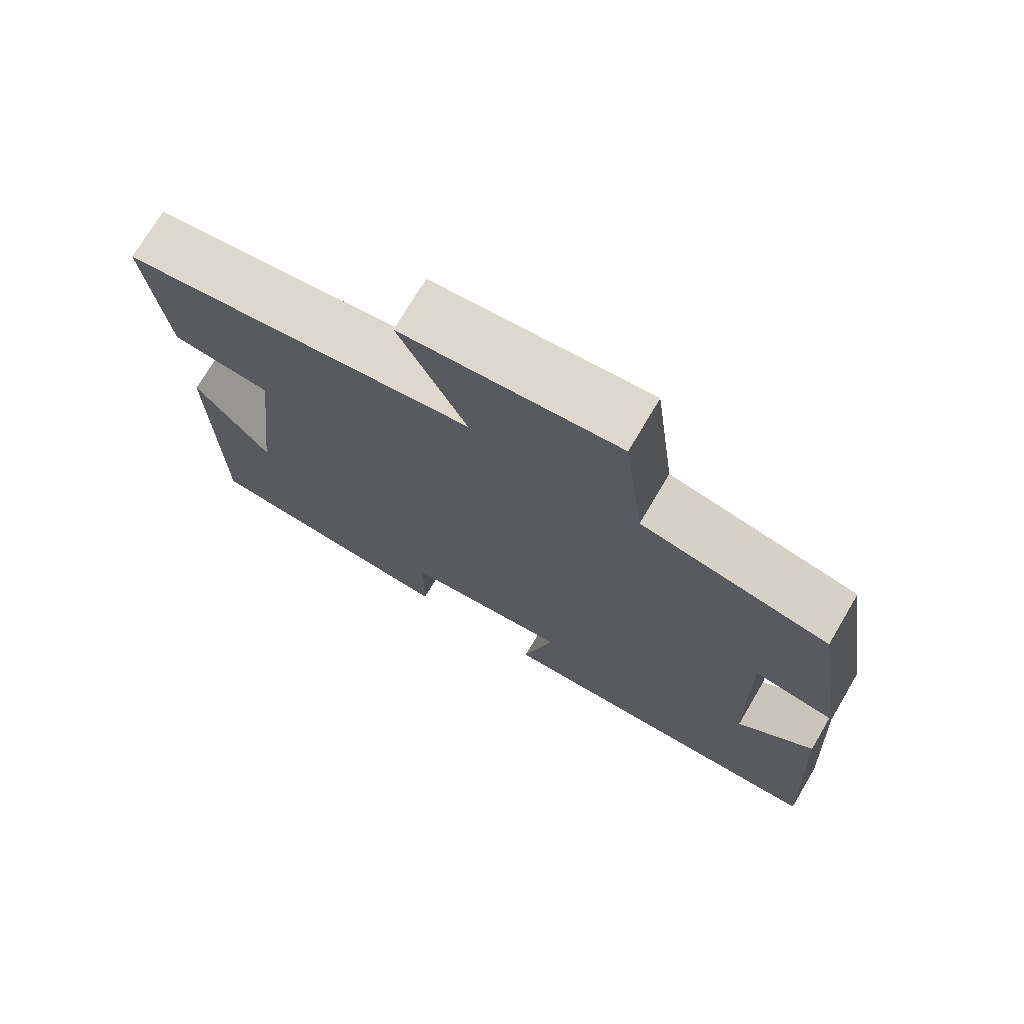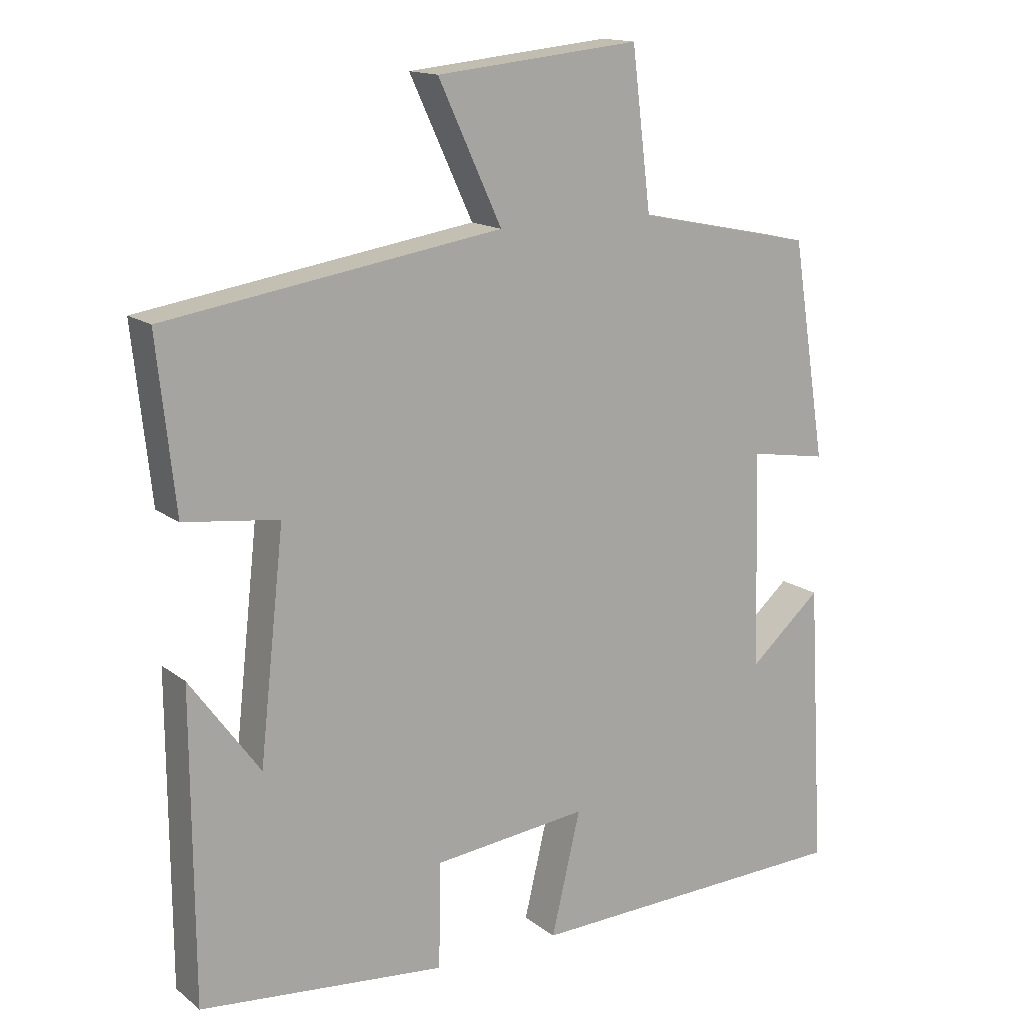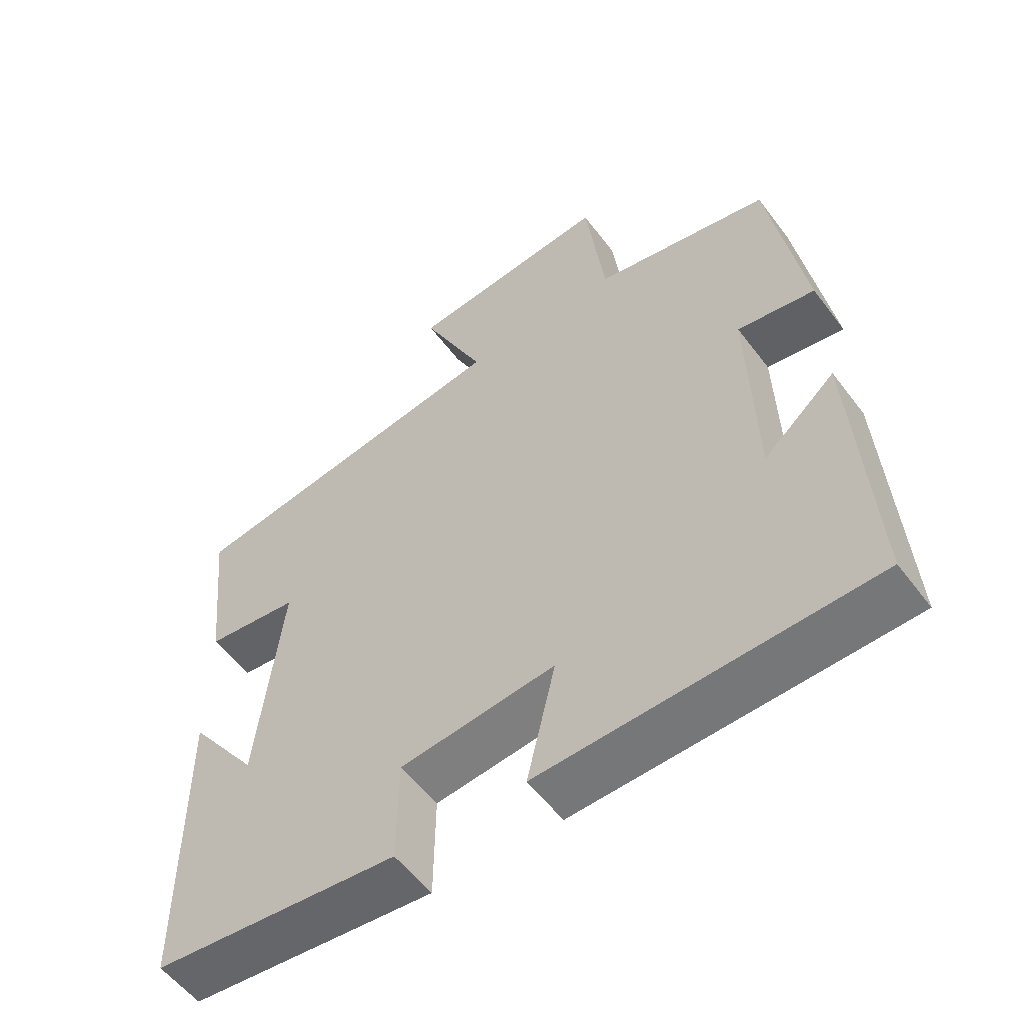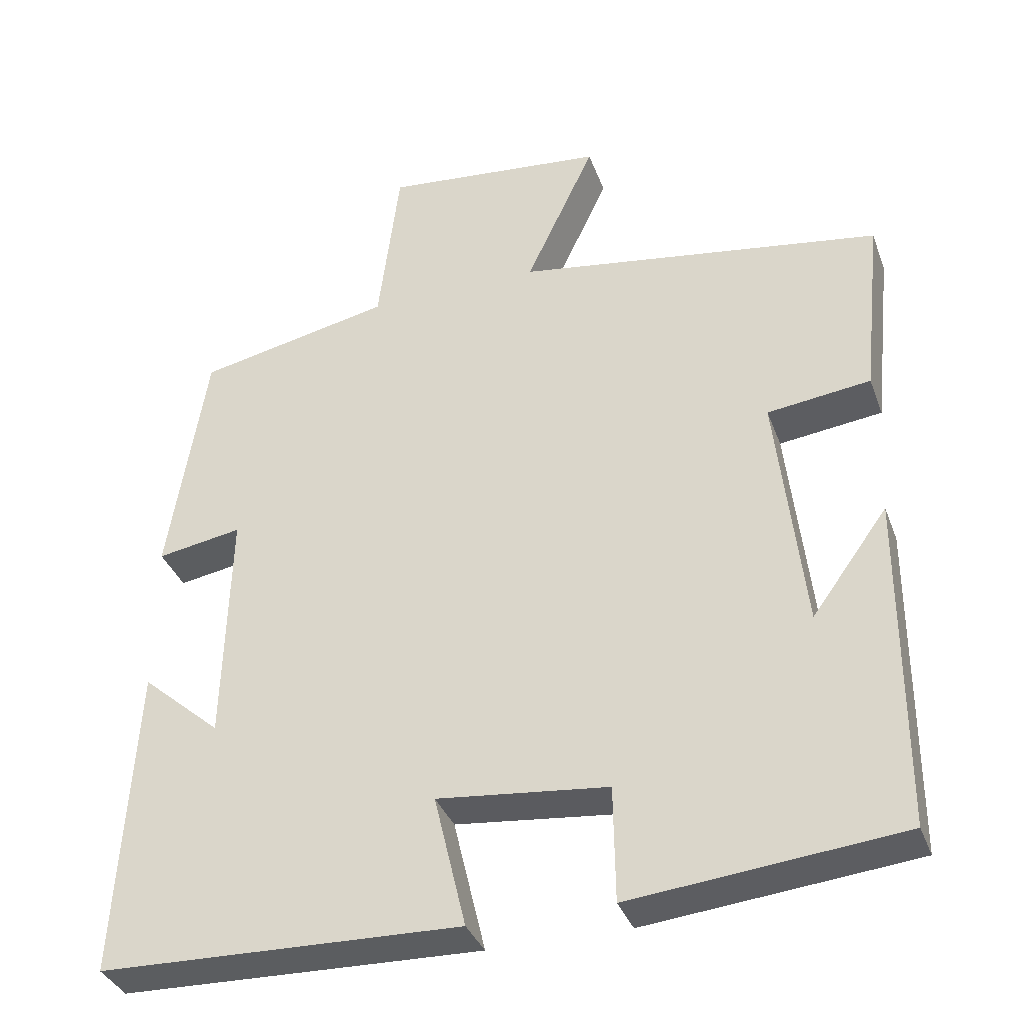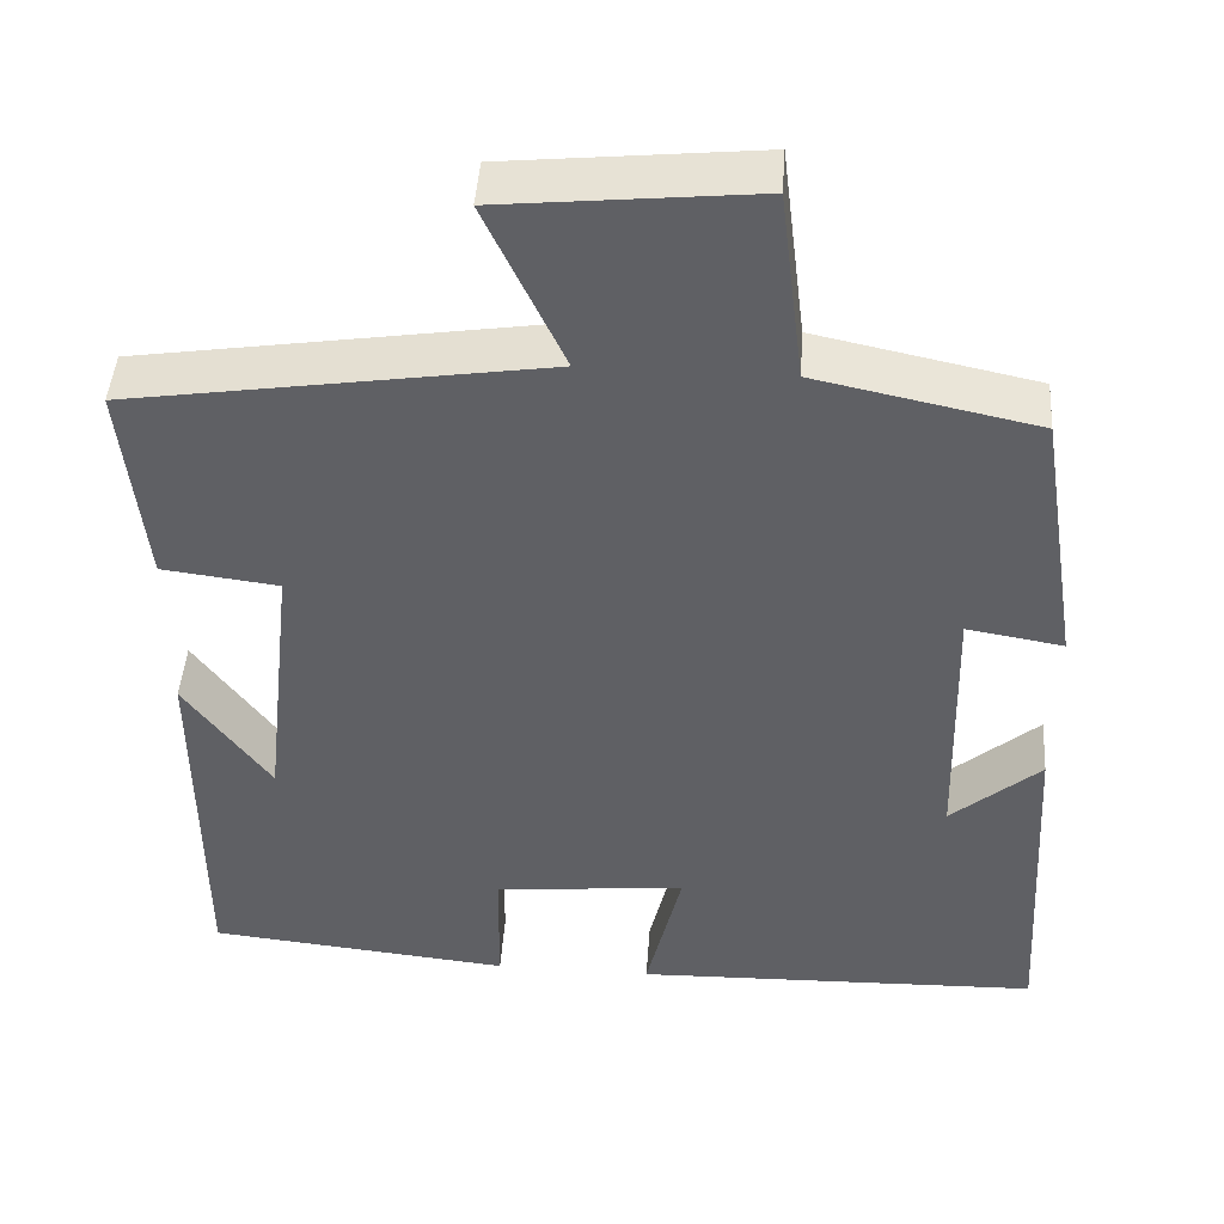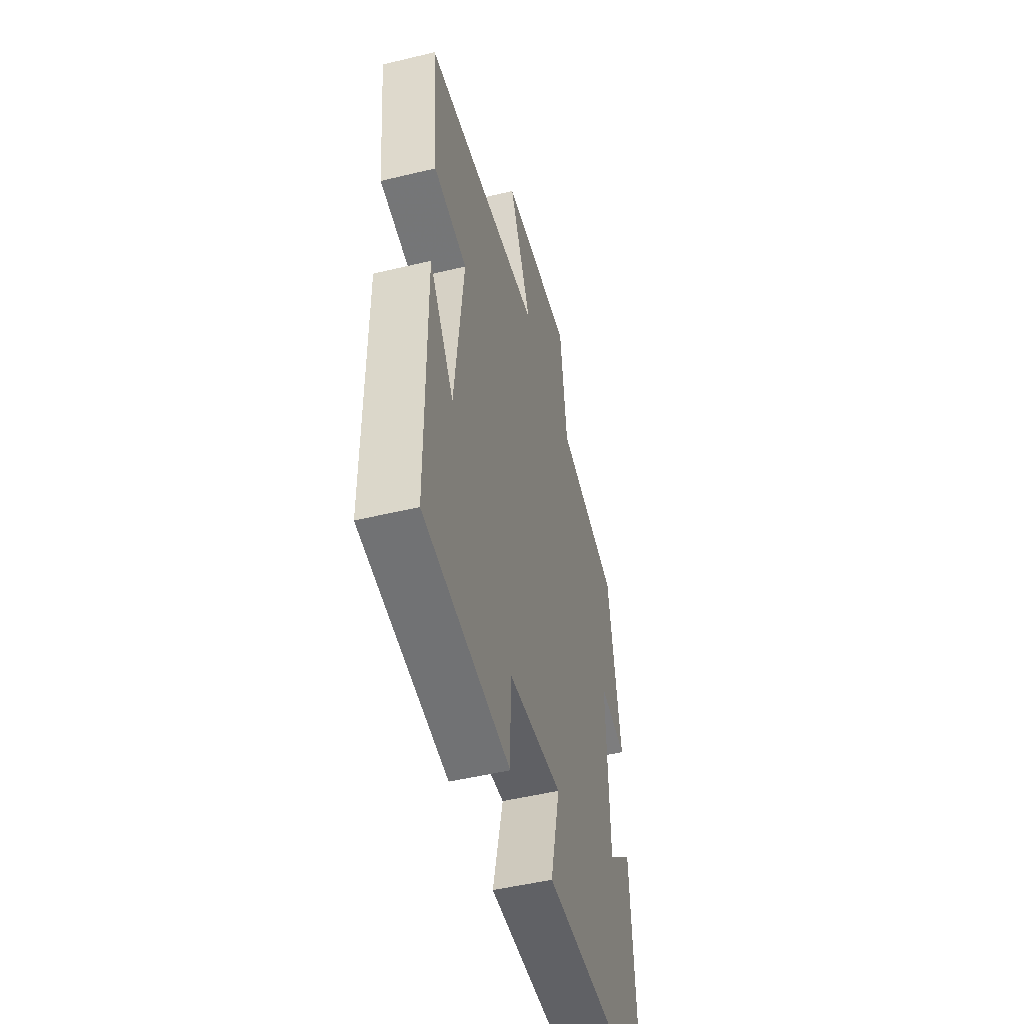
<metadata>
{"format":"obj","ext":"obj","renderer":"f3d","projection":"perspective","resolution":1024,"background":"white","views":[{"elev":73.5,"azim":-149.4,"up":"+Z"},{"elev":15.0,"azim":147.2,"up":"+Z"},{"elev":-55.9,"azim":-143.5,"up":"+Z"},{"elev":-35.8,"azim":18.9,"up":"+Z"},{"elev":45.4,"azim":-176.0,"up":"+Z"},{"elev":-50.1,"azim":104.8,"up":"+Z"}]}
</metadata>
<code>
v -0.45 0.07 0.446
v -0.192 0.07 0.5
v -0.164 0.07 0.727
v 0.132 0.07 0.697
v 0.04 0.07 0.5
v 0.526 0.07 0.425
v 0.5 0.07 0.181
v 0.363 0.07 0.164
v 0.399 0.07 -0.16
v 0.5 0.07 -0.021
v 0.498 0.07 -0.464
v 0.141 0.07 -0.5
v 0.139 0.07 -0.347
v -0.087 0.07 -0.323
v -0.045 0.07 -0.5
v -0.524 0.07 -0.486
v -0.5 0.07 -0.073
v -0.395 0.07 -0.164
v -0.387 0.07 0.15
v -0.5 0.07 0.131
v -0.45 0 0.446
v -0.192 0 0.5
v -0.164 0 0.727
v 0.132 0 0.697
v 0.04 0 0.5
v 0.526 0 0.425
v 0.5 0 0.181
v 0.363 0 0.164
v 0.399 0 -0.16
v 0.5 0 -0.021
v 0.498 0 -0.464
v 0.141 0 -0.5
v 0.139 0 -0.347
v -0.087 0 -0.323
v -0.045 0 -0.5
v -0.524 0 -0.486
v -0.5 0 -0.073
v -0.395 0 -0.164
v -0.387 0 0.15
v -0.5 0 0.131
f 19 20 1 2
f 18 19 2
f 15 16 17 18
f 14 15 18
f 13 14 18 2
f 11 12 13
f 9 10 11
f 13 2 3
f 11 13 3
f 9 11 3
f 5 6 7 8
f 5 8 9
f 3 4 5
f 3 5 9
f 22 21 40 39
f 22 39 38
f 38 37 36 35
f 38 35 34
f 22 38 34 33
f 33 32 31
f 31 30 29
f 23 22 33
f 23 33 31
f 23 31 29
f 28 27 26 25
f 29 28 25
f 25 24 23
f 29 25 23
f 1 21 22 2
f 2 22 23 3
f 3 23 24 4
f 4 24 25 5
f 5 25 26 6
f 6 26 27 7
f 7 27 28 8
f 8 28 29 9
f 9 29 30 10
f 10 30 31 11
f 11 31 32 12
f 12 32 33 13
f 13 33 34 14
f 14 34 35 15
f 15 35 36 16
f 16 36 37 17
f 17 37 38 18
f 18 38 39 19
f 19 39 40 20
f 20 40 21 1

</code>
